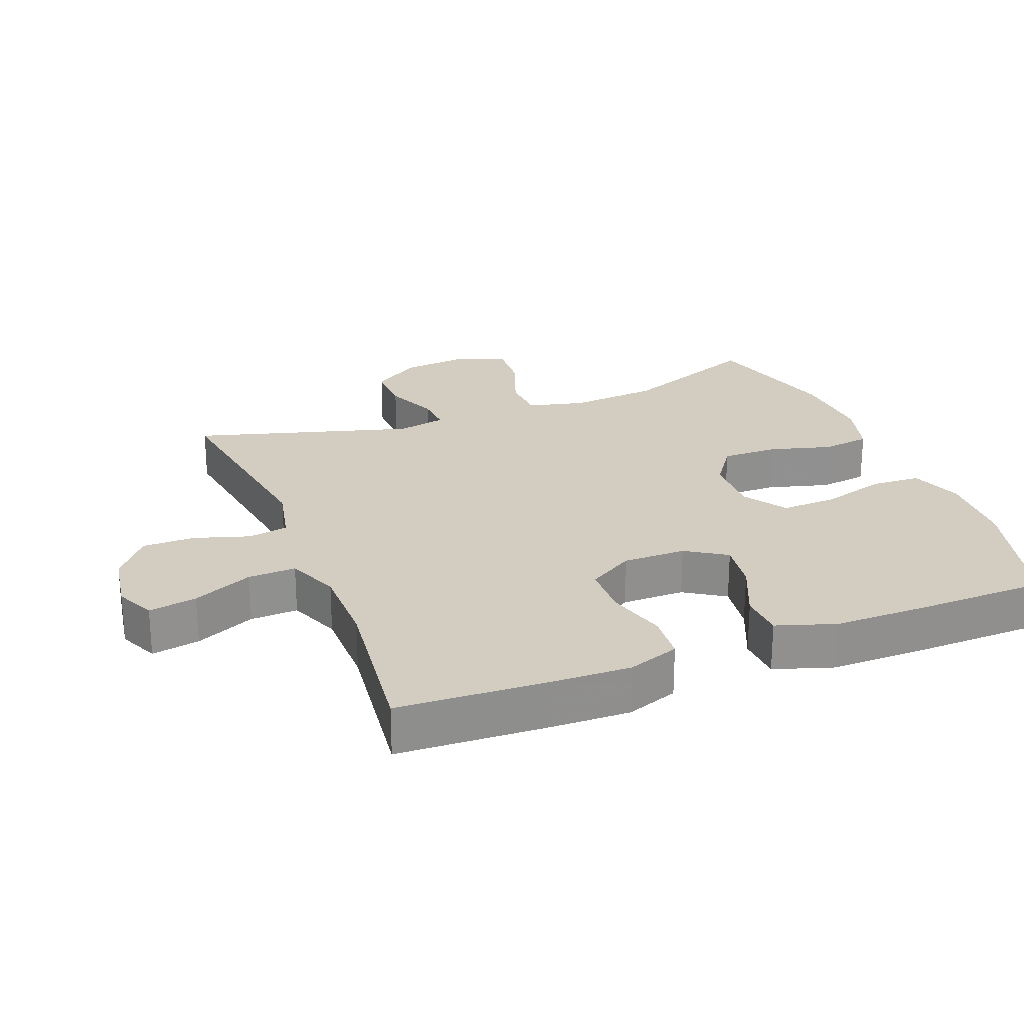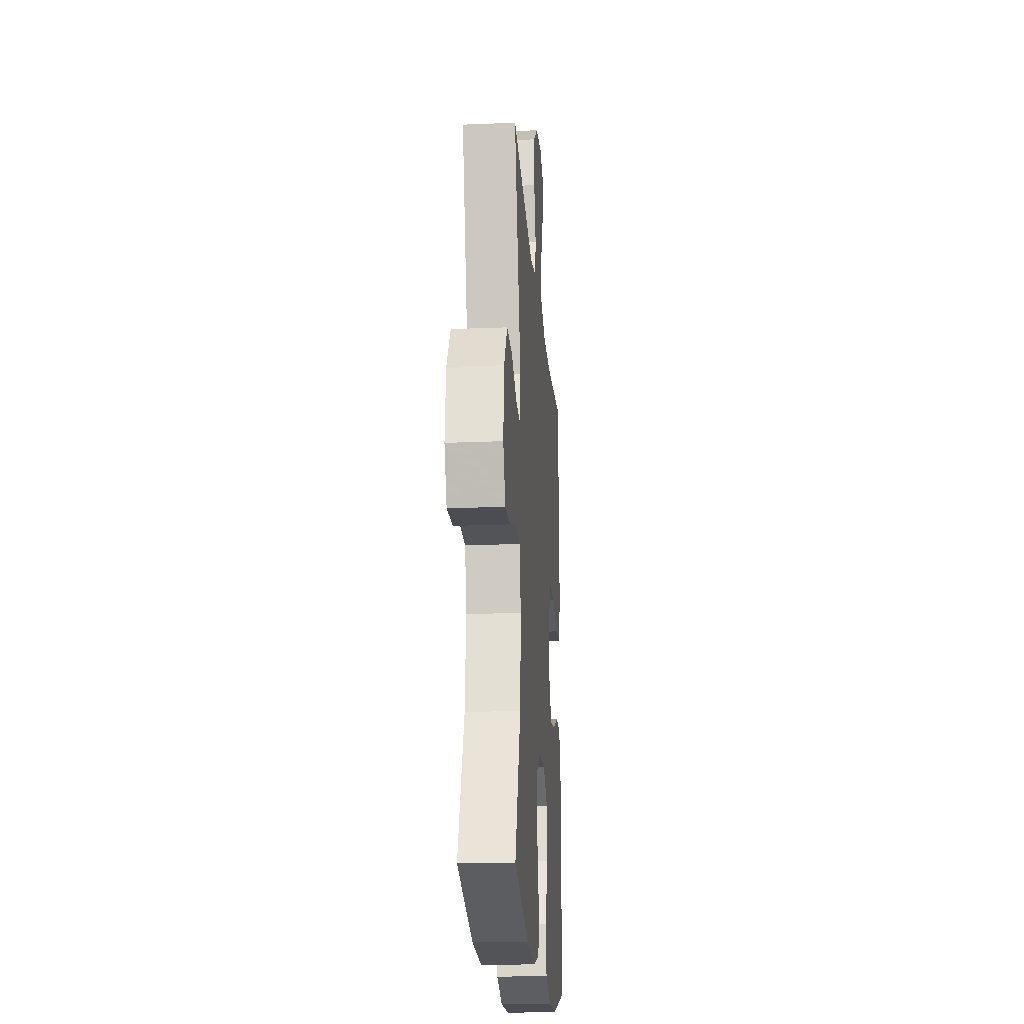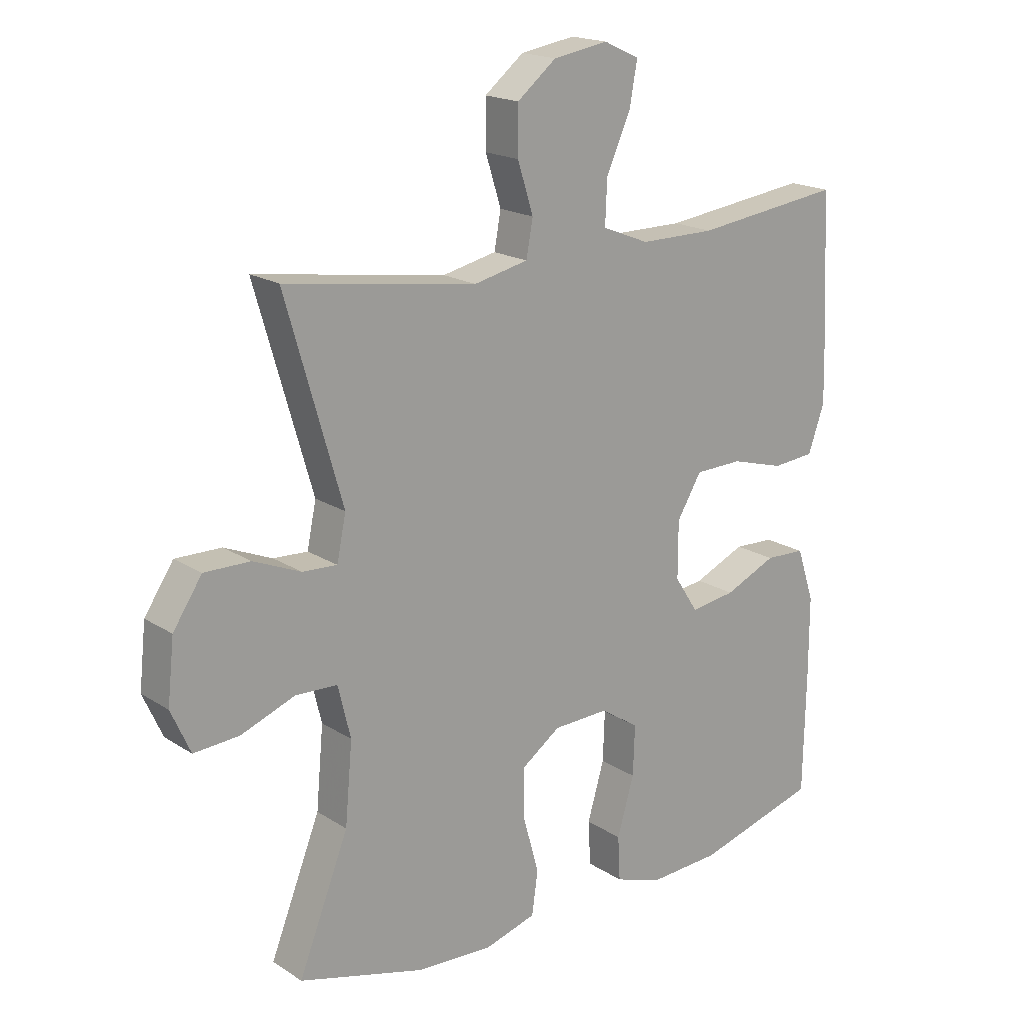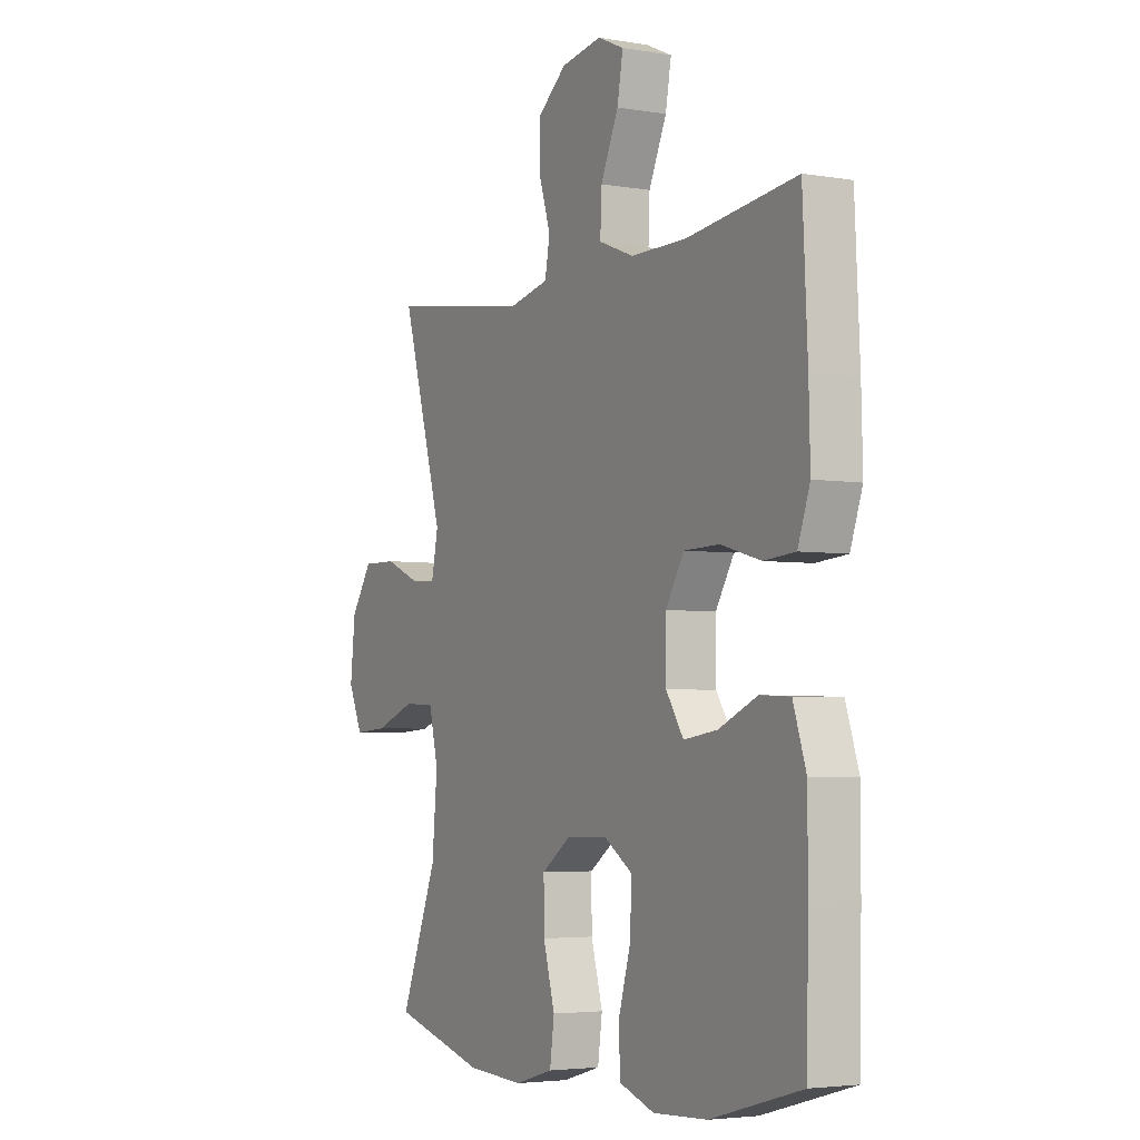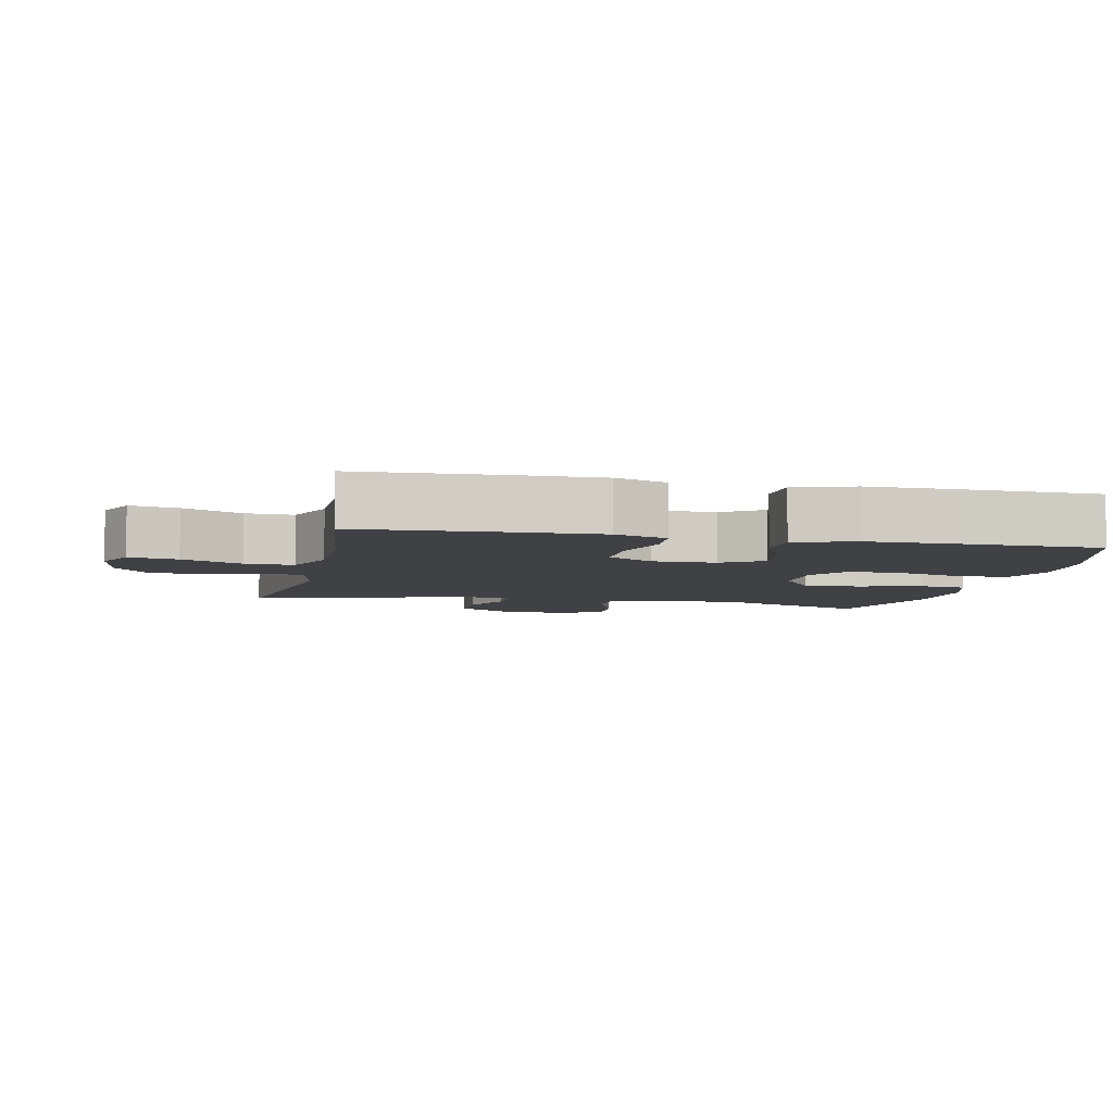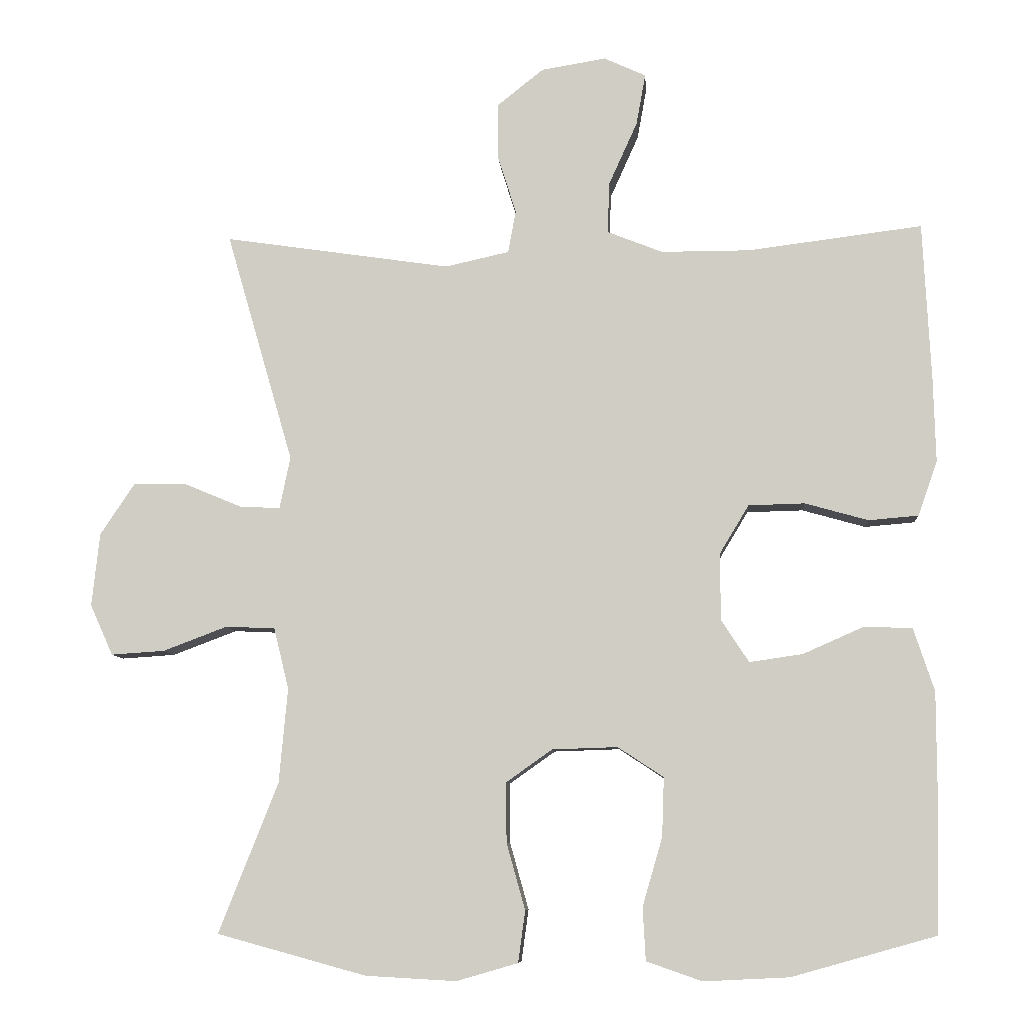
<metadata>
{"format":"obj","ext":"obj","renderer":"f3d","projection":"perspective","resolution":1024,"background":"white","views":[{"elev":24.6,"azim":68.6,"up":"+Y"},{"elev":-20.3,"azim":-85.7,"up":"+Z"},{"elev":18.4,"azim":-39.3,"up":"+Z"},{"elev":-4.0,"azim":60.9,"up":"+Z"},{"elev":-5.9,"azim":77.6,"up":"+Y"},{"elev":-8.1,"azim":4.2,"up":"+Z"}]}
</metadata>
<code>
v 0.5 0.07 0.5
v 0.511 0.07 0.276
v 0.514 0.07 0.159
v 0.487 0.07 0.082
v 0.417 0.07 0.076
v 0.328 0.07 0.101
v 0.249 0.07 0.099
v 0.208 0.07 0.031
v 0.208 0.07 -0.063
v 0.247 0.07 -0.123
v 0.322 0.07 -0.112
v 0.408 0.07 -0.074
v 0.475 0.07 -0.077
v 0.504 0.07 -0.165
v 0.504 0.07 -0.3
v 0.5 0.07 -0.5
v 0.297 0.07 -0.557
v 0.177 0.07 -0.563
v 0.099 0.07 -0.536
v 0.095 0.07 -0.462
v 0.123 0.07 -0.366
v 0.126 0.07 -0.283
v 0.062 0.07 -0.241
v -0.03 0.07 -0.244
v -0.095 0.07 -0.29
v -0.094 0.07 -0.374
v -0.068 0.07 -0.467
v -0.078 0.07 -0.539
v -0.164 0.07 -0.564
v -0.291 0.07 -0.557
v -0.5 0.07 -0.5
v -0.417 0.07 -0.29
v -0.405 0.07 -0.157
v -0.426 0.07 -0.071
v -0.495 0.07 -0.068
v -0.585 0.07 -0.102
v -0.66 0.07 -0.107
v -0.692 0.07 -0.036
v -0.681 0.07 0.067
v -0.633 0.07 0.139
v -0.557 0.07 0.138
v -0.478 0.07 0.105
v -0.421 0.07 0.102
v -0.406 0.07 0.175
v -0.5 0.07 0.5
v -0.182 0.07 0.453
v -0.092 0.07 0.473
v -0.081 0.07 0.533
v -0.107 0.07 0.615
v -0.107 0.07 0.693
v -0.042 0.07 0.745
v 0.049 0.07 0.76
v 0.108 0.07 0.733
v 0.095 0.07 0.661
v 0.055 0.07 0.572
v 0.052 0.07 0.5
v 0.13 0.07 0.469
v 0.255 0.07 0.469
v 0.5 0 0.5
v 0.511 0 0.276
v 0.514 0 0.159
v 0.487 0 0.082
v 0.417 0 0.076
v 0.328 0 0.101
v 0.249 0 0.099
v 0.208 0 0.031
v 0.208 0 -0.063
v 0.247 0 -0.123
v 0.322 0 -0.112
v 0.408 0 -0.074
v 0.475 0 -0.077
v 0.504 0 -0.165
v 0.504 0 -0.3
v 0.5 0 -0.5
v 0.297 0 -0.557
v 0.177 0 -0.563
v 0.099 0 -0.536
v 0.095 0 -0.462
v 0.123 0 -0.366
v 0.126 0 -0.283
v 0.062 0 -0.241
v -0.03 0 -0.244
v -0.095 0 -0.29
v -0.094 0 -0.374
v -0.068 0 -0.467
v -0.078 0 -0.539
v -0.164 0 -0.564
v -0.291 0 -0.557
v -0.5 0 -0.5
v -0.417 0 -0.29
v -0.405 0 -0.157
v -0.426 0 -0.071
v -0.495 0 -0.068
v -0.585 0 -0.102
v -0.66 0 -0.107
v -0.692 0 -0.036
v -0.681 0 0.067
v -0.633 0 0.139
v -0.557 0 0.138
v -0.478 0 0.105
v -0.421 0 0.102
v -0.406 0 0.175
v -0.5 0 0.5
v -0.182 0 0.453
v -0.092 0 0.473
v -0.081 0 0.533
v -0.107 0 0.615
v -0.107 0 0.693
v -0.042 0 0.745
v 0.049 0 0.76
v 0.108 0 0.733
v 0.095 0 0.661
v 0.055 0 0.572
v 0.052 0 0.5
v 0.13 0 0.469
v 0.255 0 0.469
f 52 53 54 55
f 52 55 56
f 51 52 56
f 48 49 50 51
f 47 48 51 56
f 46 47 56 57
f 44 45 46
f 43 44 46 57
f 39 40 41 42
f 39 42 43
f 38 39 43
f 35 36 37 38
f 34 35 38 43
f 33 34 43 57
f 29 30 31 32
f 26 27 28 29
f 25 26 29 32
f 24 25 32 33
f 18 19 20 21
f 18 21 22
f 17 18 22
f 16 17 22
f 15 16 22 23
f 11 12 13 14
f 10 11 14 15
f 3 4 5 6
f 3 6 7
f 58 1 2 3
f 58 3 7
f 57 58 7 8
f 23 24 33 57
f 23 57 8 9
f 10 15 23
f 9 10 23
f 113 112 111 110
f 114 113 110
f 114 110 109
f 109 108 107 106
f 114 109 106 105
f 115 114 105 104
f 104 103 102
f 115 104 102 101
f 100 99 98 97
f 101 100 97
f 101 97 96
f 96 95 94 93
f 101 96 93 92
f 115 101 92 91
f 90 89 88 87
f 87 86 85 84
f 90 87 84 83
f 91 90 83 82
f 79 78 77 76
f 80 79 76
f 80 76 75
f 80 75 74
f 81 80 74 73
f 72 71 70 69
f 73 72 69 68
f 64 63 62 61
f 65 64 61
f 61 60 59 116
f 65 61 116
f 66 65 116 115
f 115 91 82 81
f 67 66 115 81
f 81 73 68
f 81 68 67
f 1 59 60 2
f 2 60 61 3
f 3 61 62 4
f 4 62 63 5
f 5 63 64 6
f 6 64 65 7
f 7 65 66 8
f 8 66 67 9
f 9 67 68 10
f 10 68 69 11
f 11 69 70 12
f 12 70 71 13
f 13 71 72 14
f 14 72 73 15
f 15 73 74 16
f 16 74 75 17
f 17 75 76 18
f 18 76 77 19
f 19 77 78 20
f 20 78 79 21
f 21 79 80 22
f 22 80 81 23
f 23 81 82 24
f 24 82 83 25
f 25 83 84 26
f 26 84 85 27
f 27 85 86 28
f 28 86 87 29
f 29 87 88 30
f 30 88 89 31
f 31 89 90 32
f 32 90 91 33
f 33 91 92 34
f 34 92 93 35
f 35 93 94 36
f 36 94 95 37
f 37 95 96 38
f 38 96 97 39
f 39 97 98 40
f 40 98 99 41
f 41 99 100 42
f 42 100 101 43
f 43 101 102 44
f 44 102 103 45
f 45 103 104 46
f 46 104 105 47
f 47 105 106 48
f 48 106 107 49
f 49 107 108 50
f 50 108 109 51
f 51 109 110 52
f 52 110 111 53
f 53 111 112 54
f 54 112 113 55
f 55 113 114 56
f 56 114 115 57
f 57 115 116 58
f 58 116 59 1

</code>
